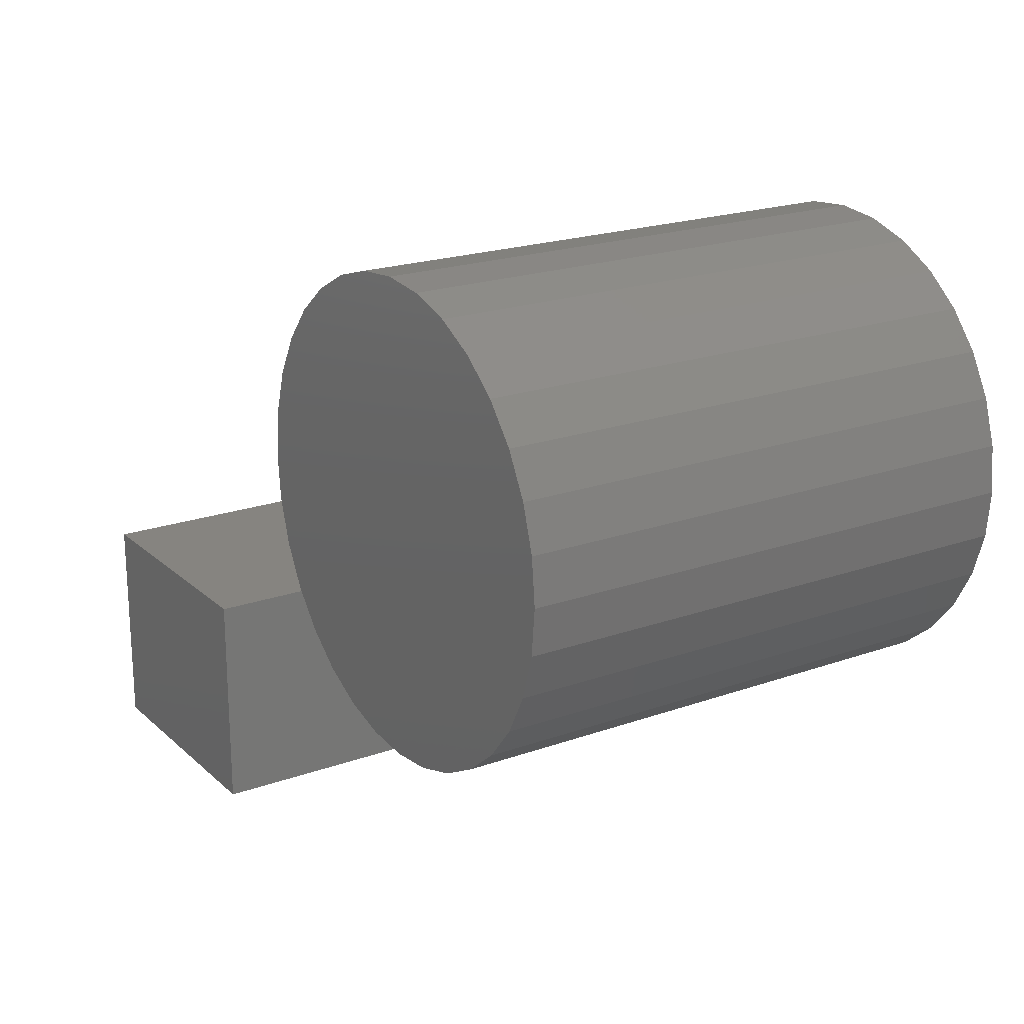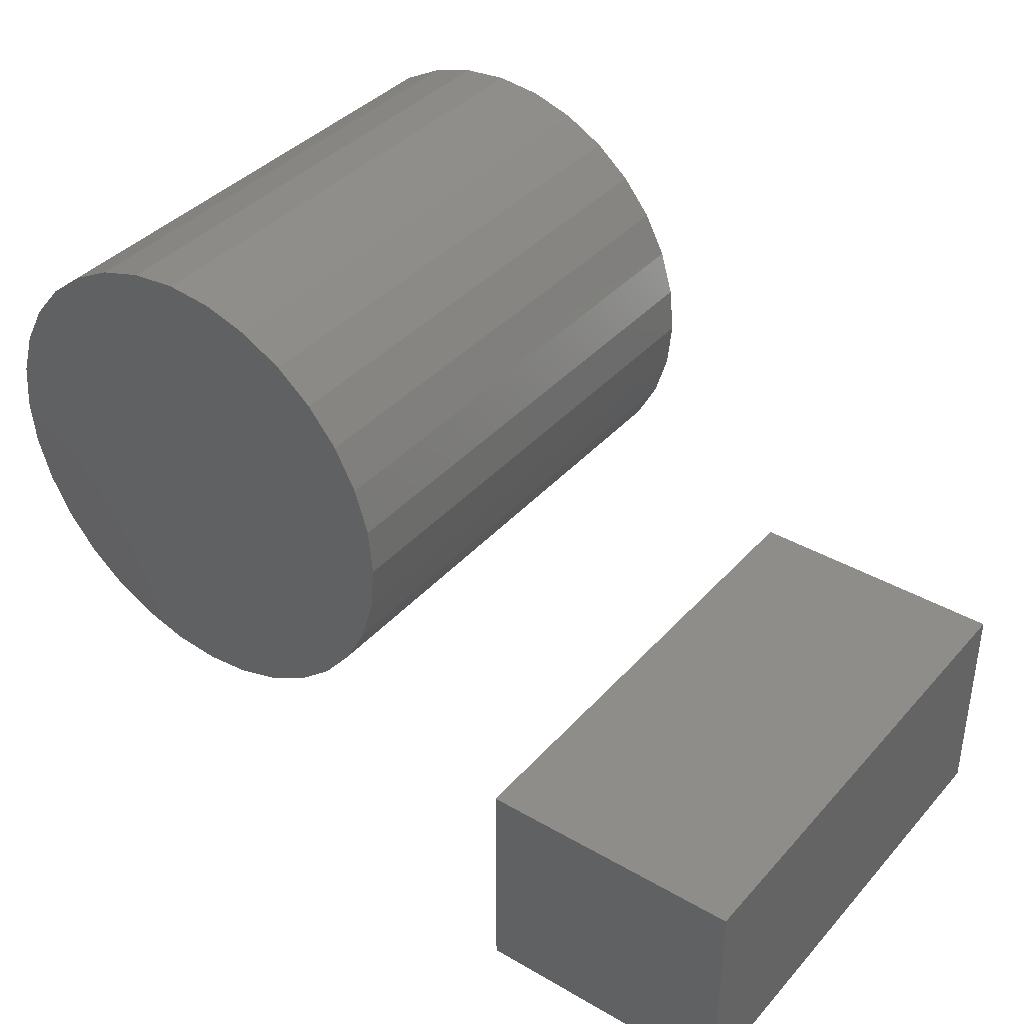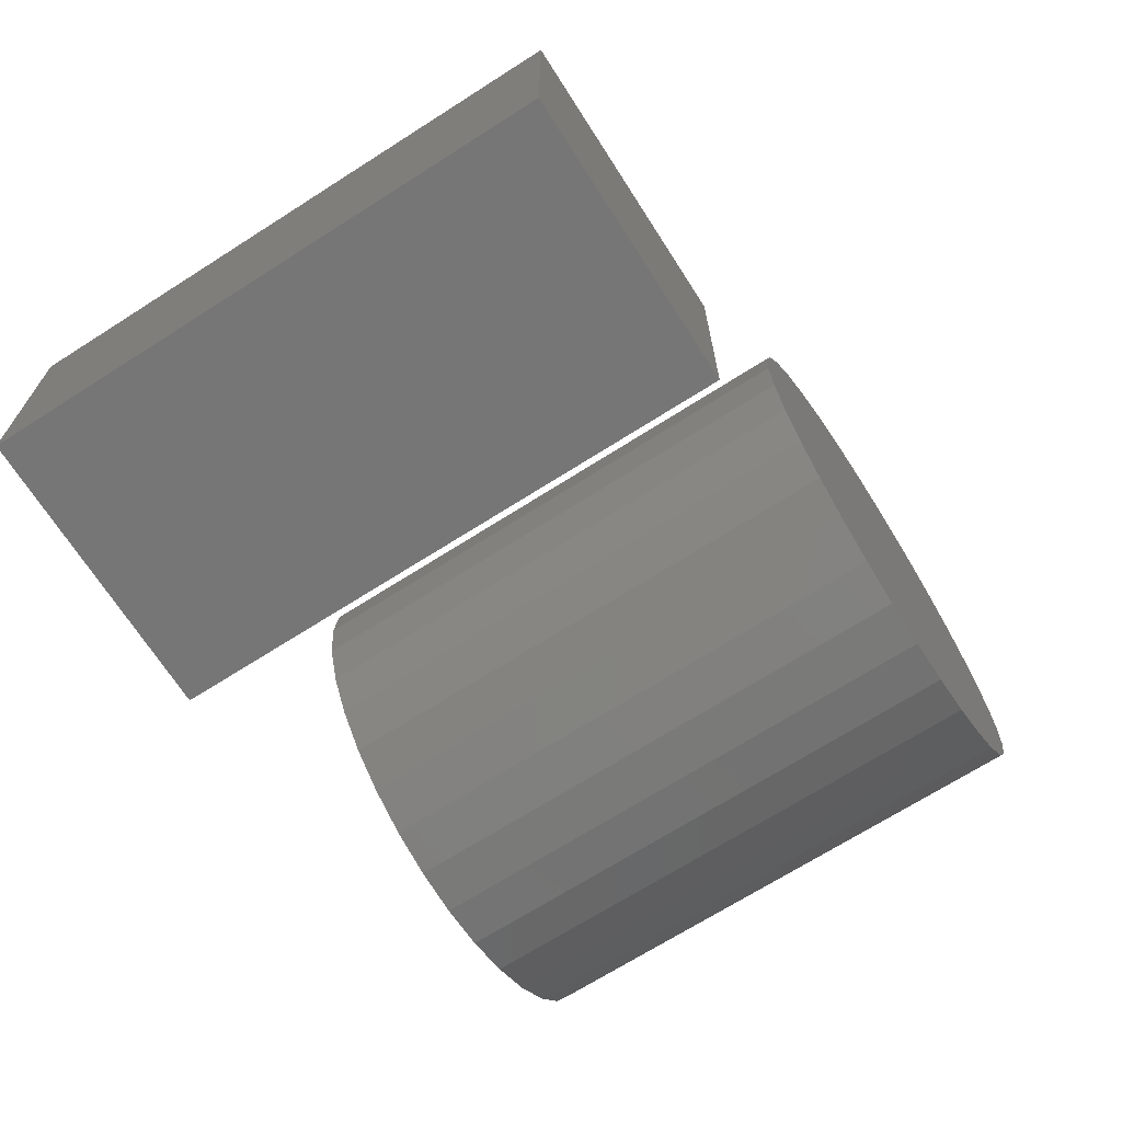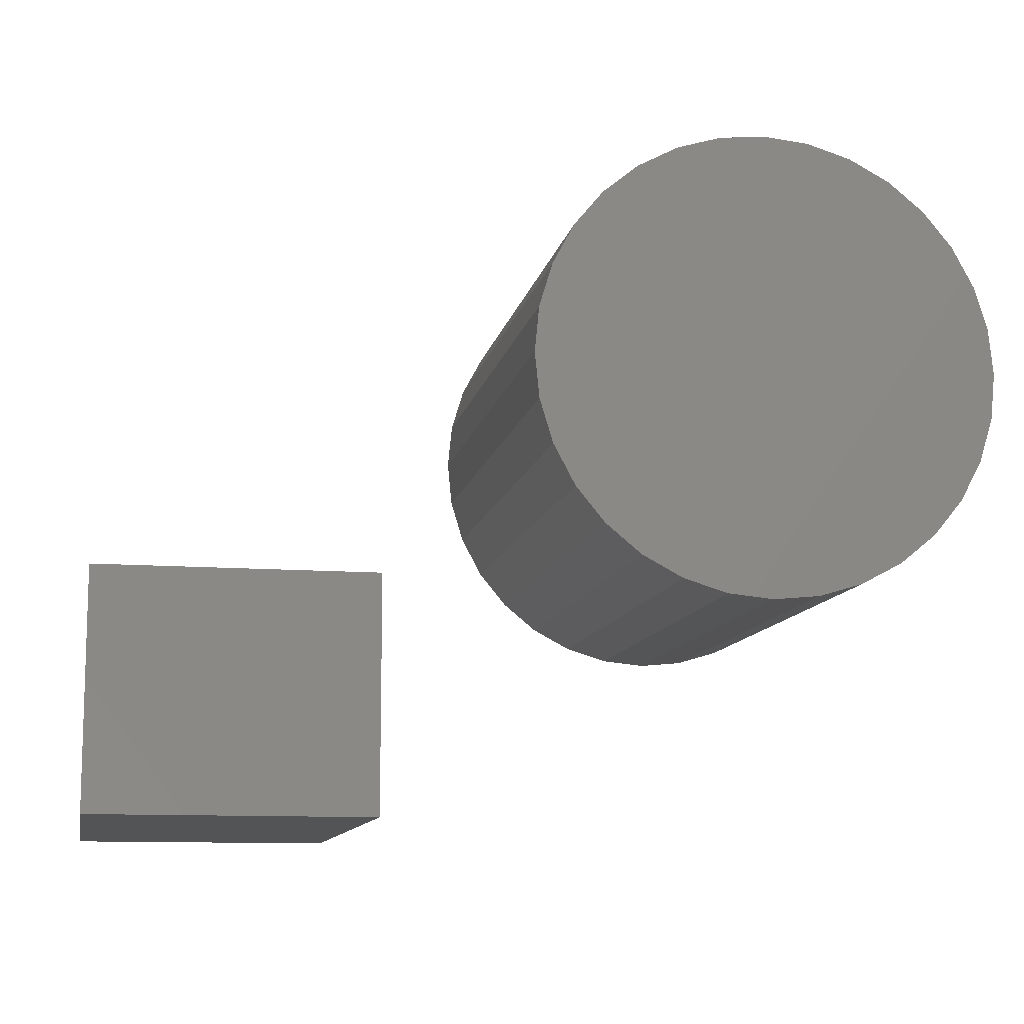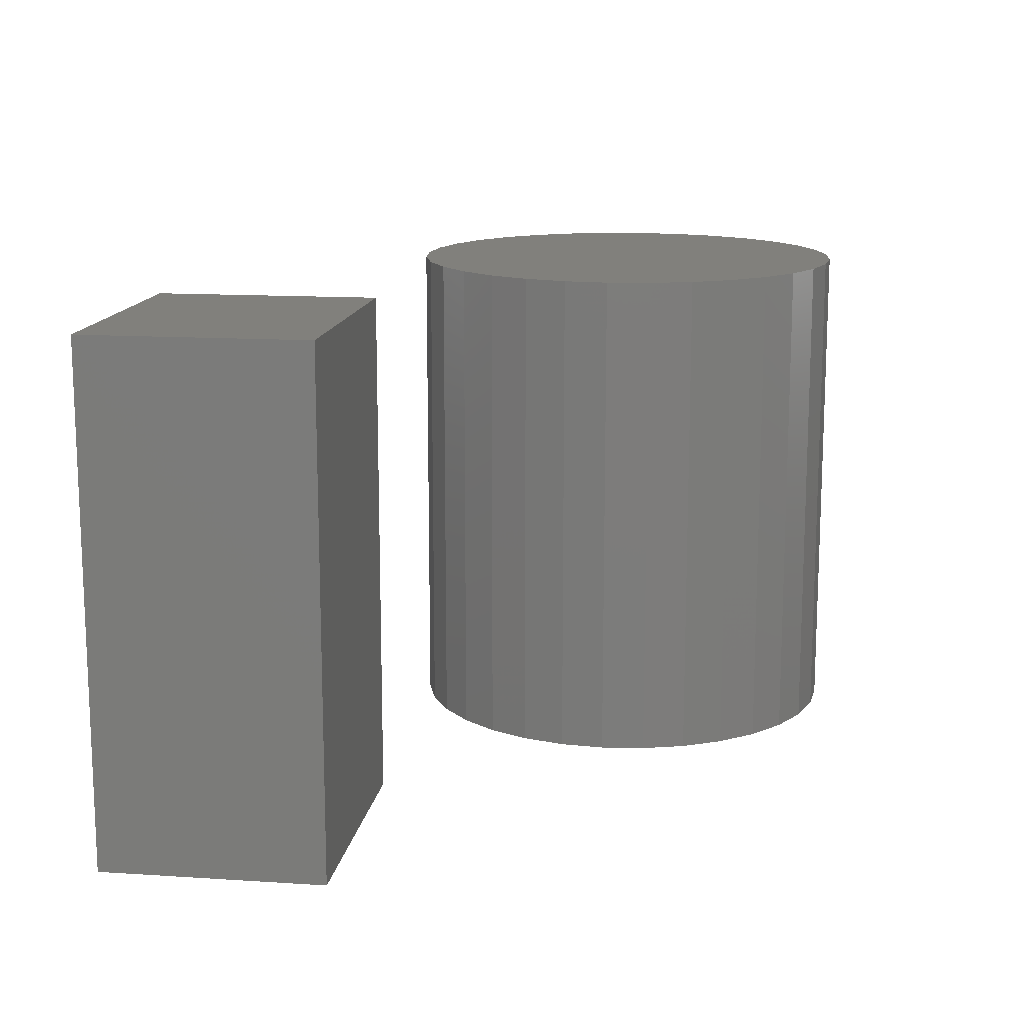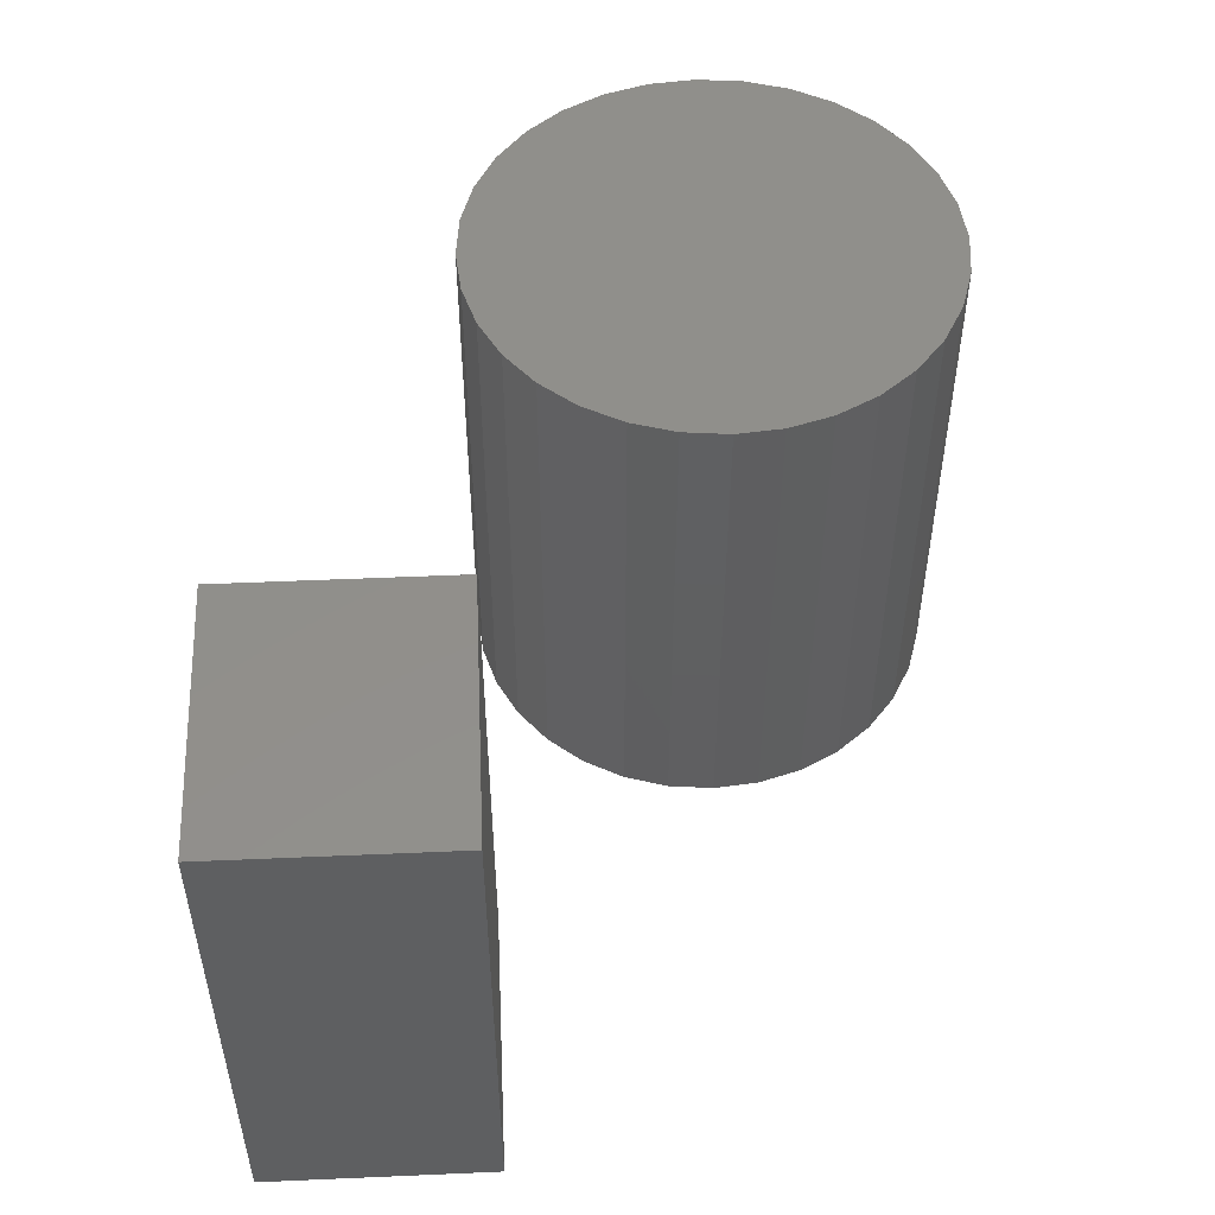
<metadata>
{"format":"stl","ext":"stl","renderer":"f3d","projection":"perspective","resolution":1024,"background":"white","views":[{"elev":20.6,"azim":57.2,"up":"+Z"},{"elev":38.3,"azim":-143.6,"up":"+Z"},{"elev":-69.0,"azim":-57.4,"up":"+Z"},{"elev":-11.1,"azim":-10.8,"up":"+Z"},{"elev":13.9,"azim":-81.8,"up":"+Y"},{"elev":50.9,"azim":-92.7,"up":"+Y"}]}
</metadata>
<code>
# stl→obj: 72 verts, 136 faces
v 0.04583 -0.3047 0.08899
v 0.09907 -0.3047 0.08899
v 0.07245 -0.3047 0.09161
v 0.02024 -0.3047 0.08123
v 0.1247 -0.3047 0.08123
v 0.1247 -0.3047 -0.1709
v 0.04583 -0.3047 -0.1786
v 0.09907 -0.3047 -0.1786
v 0.07245 -0.3047 -0.1812
v 0.1482 -0.3047 0.06862
v -0.003346 -0.3047 0.06862
v 0.1689 -0.3047 0.05165
v -0.02402 -0.3047 0.05165
v 0.1859 -0.3047 0.03098
v -0.04099 -0.3047 0.03098
v 0.1985 -0.3047 0.007391
v -0.0536 -0.3047 0.007391
v 0.2063 -0.3047 -0.0182
v -0.06136 -0.3047 -0.0182
v 0.2089 -0.3047 -0.04482
v -0.06398 -0.3047 -0.04482
v 0.2063 -0.3047 -0.07144
v -0.06136 -0.3047 -0.07144
v 0.1985 -0.3047 -0.09703
v -0.0536 -0.3047 -0.09703
v 0.1859 -0.3047 -0.1206
v -0.04099 -0.3047 -0.1206
v 0.1689 -0.3047 -0.1413
v -0.02402 -0.3047 -0.1413
v 0.1482 -0.3047 -0.1583
v -0.003346 -0.3047 -0.1583
v 0.02024 -0.3047 -0.1709
v 0.07245 3.533e-17 0.09161
v 0.09907 3.666e-17 0.08899
v 0.04583 3.371e-17 0.08899
v 0.02024 3.185e-17 0.08123
v 0.1247 3.765e-17 0.08123
v 0.09907 2.181e-17 -0.1786
v 0.04583 1.885e-17 -0.1786
v 0.1247 2.366e-17 -0.1709
v 0.07245 2.018e-17 -0.1812
v 0.02024 1.786e-17 -0.1709
v -0.003346 1.725e-17 -0.1583
v 0.1482 2.567e-17 -0.1583
v -0.02402 1.705e-17 -0.1413
v 0.1689 2.776e-17 -0.1413
v -0.04099 1.725e-17 -0.1206
v 0.1859 2.985e-17 -0.1206
v -0.0536 1.786e-17 -0.09703
v 0.1985 3.185e-17 -0.09703
v -0.06136 1.885e-17 -0.07144
v 0.2063 3.371e-17 -0.07144
v -0.06398 2.018e-17 -0.04482
v 0.2089 3.533e-17 -0.04482
v -0.06136 2.181e-17 -0.0182
v 0.2063 3.666e-17 -0.0182
v -0.0536 2.366e-17 0.007391
v 0.1985 3.765e-17 0.007391
v -0.04099 2.567e-17 0.03098
v 0.1859 3.826e-17 0.03098
v -0.02402 2.776e-17 0.05165
v 0.1689 3.847e-17 0.05165
v -0.003346 2.985e-17 0.06862
v 0.1482 3.826e-17 0.06862
v -0.3047 0 -0.3047
v -0.3047 7.304e-18 -0.1731
v -0.1484 8.674e-18 -0.3047
v -0.1484 1.598e-17 -0.1731
v -0.3047 -0.3047 -0.3047
v -0.1484 -0.3047 -0.3047
v -0.3047 -0.3047 -0.1731
v -0.1484 -0.3047 -0.1731
f 1 2 3
f 2 1 4
f 2 4 5
f 6 7 8
f 8 7 9
f 5 4 10
f 10 4 11
f 10 11 12
f 12 11 13
f 12 13 14
f 14 13 15
f 14 15 16
f 16 15 17
f 16 17 18
f 18 17 19
f 18 19 20
f 20 19 21
f 20 21 22
f 22 21 23
f 22 23 24
f 24 23 25
f 24 25 26
f 26 25 27
f 26 27 28
f 28 27 29
f 28 29 30
f 30 29 31
f 30 31 6
f 6 31 32
f 6 32 7
f 33 34 35
f 36 35 34
f 37 36 34
f 38 39 40
f 41 39 38
f 39 42 40
f 40 42 43
f 40 43 44
f 44 43 45
f 44 45 46
f 46 45 47
f 46 47 48
f 48 47 49
f 48 49 50
f 50 49 51
f 50 51 52
f 52 51 53
f 52 53 54
f 54 53 55
f 54 55 56
f 56 55 57
f 56 57 58
f 58 57 59
f 58 59 60
f 60 59 61
f 60 61 62
f 62 61 63
f 62 63 64
f 64 63 36
f 64 36 37
f 54 20 52
f 52 20 22
f 52 22 50
f 50 22 24
f 50 24 48
f 48 24 26
f 48 26 46
f 46 26 28
f 46 28 44
f 44 28 30
f 44 30 40
f 40 30 6
f 40 6 38
f 38 6 8
f 38 8 41
f 41 8 9
f 41 9 39
f 39 9 7
f 39 7 42
f 42 7 32
f 42 32 43
f 43 32 31
f 43 31 45
f 45 31 29
f 45 29 47
f 47 29 27
f 47 27 49
f 49 27 25
f 49 25 51
f 51 25 23
f 51 23 53
f 53 23 21
f 53 21 55
f 55 21 19
f 55 19 57
f 57 19 17
f 57 17 59
f 59 17 15
f 59 15 61
f 61 15 13
f 61 13 63
f 63 13 11
f 63 11 36
f 36 11 4
f 36 4 35
f 35 4 1
f 35 1 33
f 33 1 3
f 33 3 34
f 34 3 2
f 34 2 37
f 37 2 5
f 37 5 64
f 64 5 10
f 64 10 62
f 62 10 12
f 62 12 60
f 60 12 14
f 60 14 58
f 58 14 16
f 58 16 56
f 56 16 18
f 56 18 54
f 54 18 20
f 65 66 67
f 67 66 68
f 69 70 71
f 71 70 72
f 66 65 71
f 71 65 69
f 68 66 72
f 72 66 71
f 67 68 70
f 70 68 72
f 65 67 69
f 69 67 70

</code>
